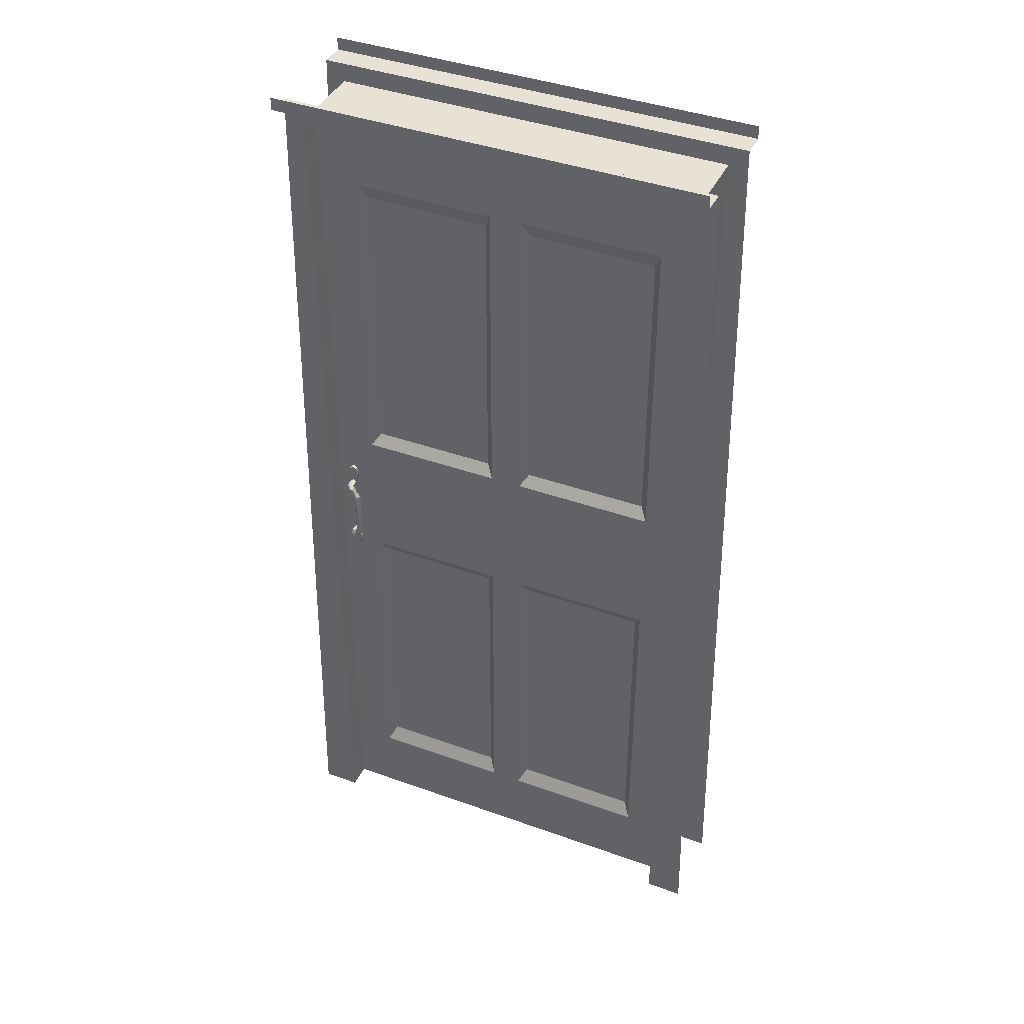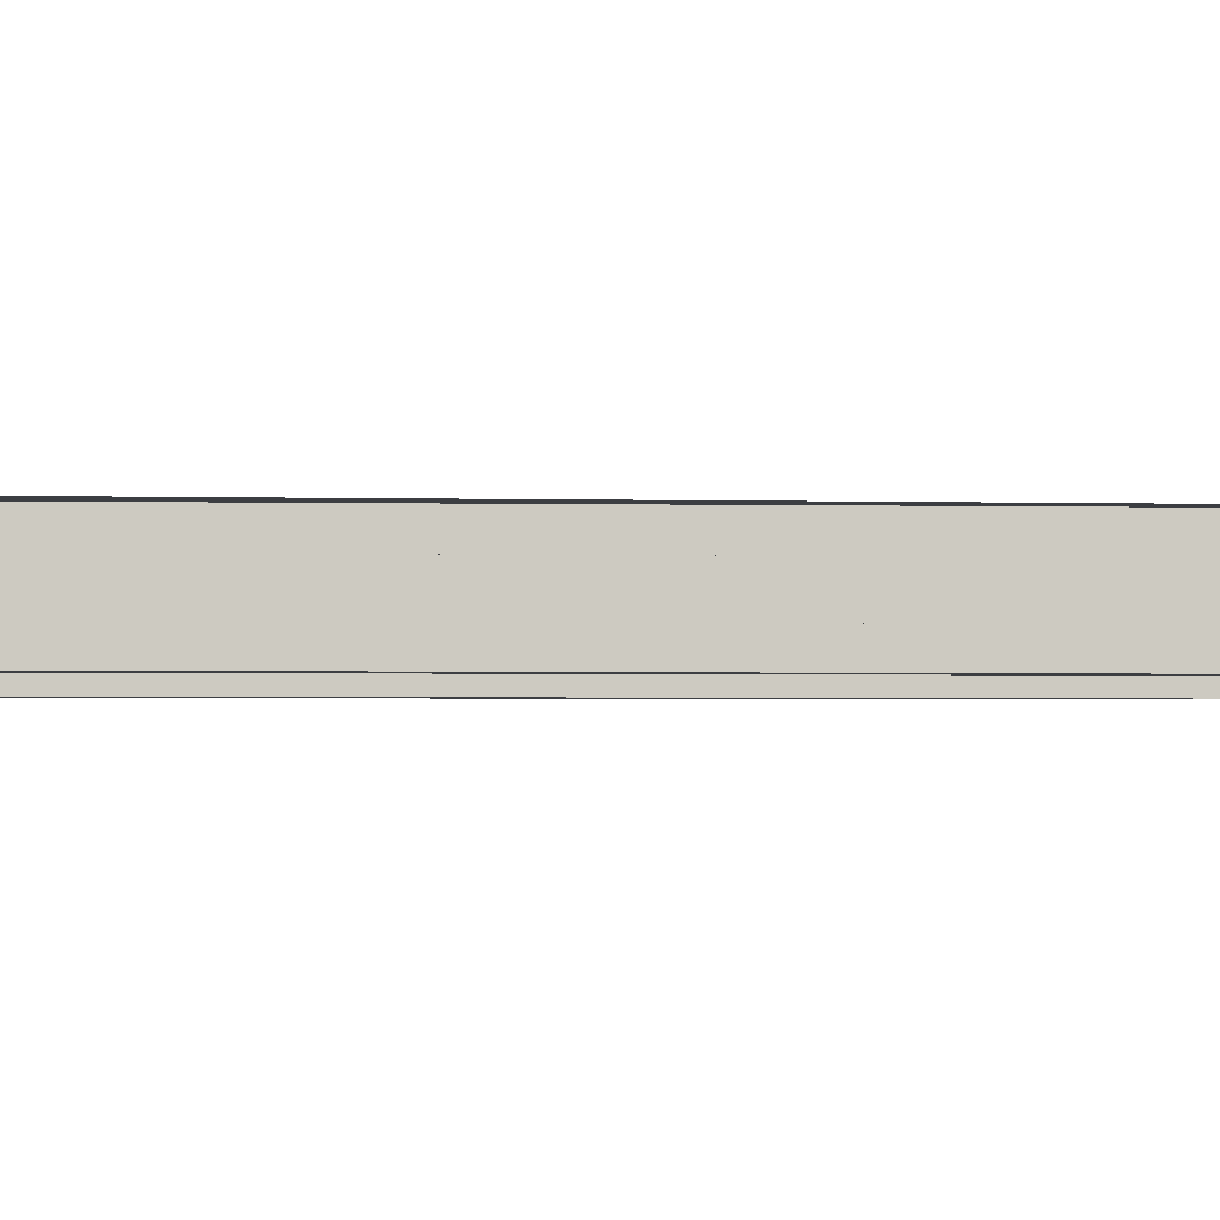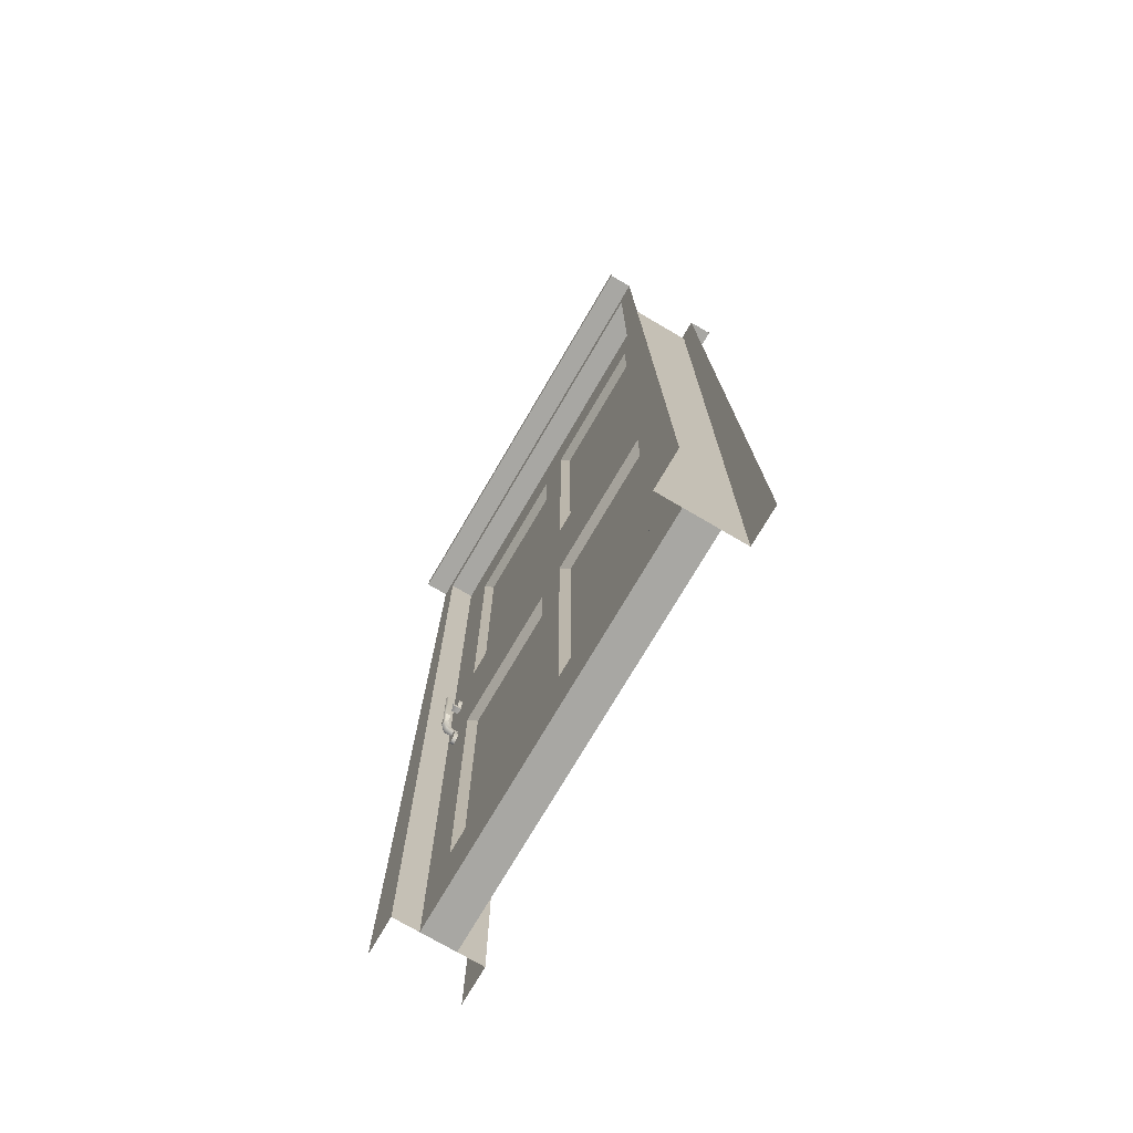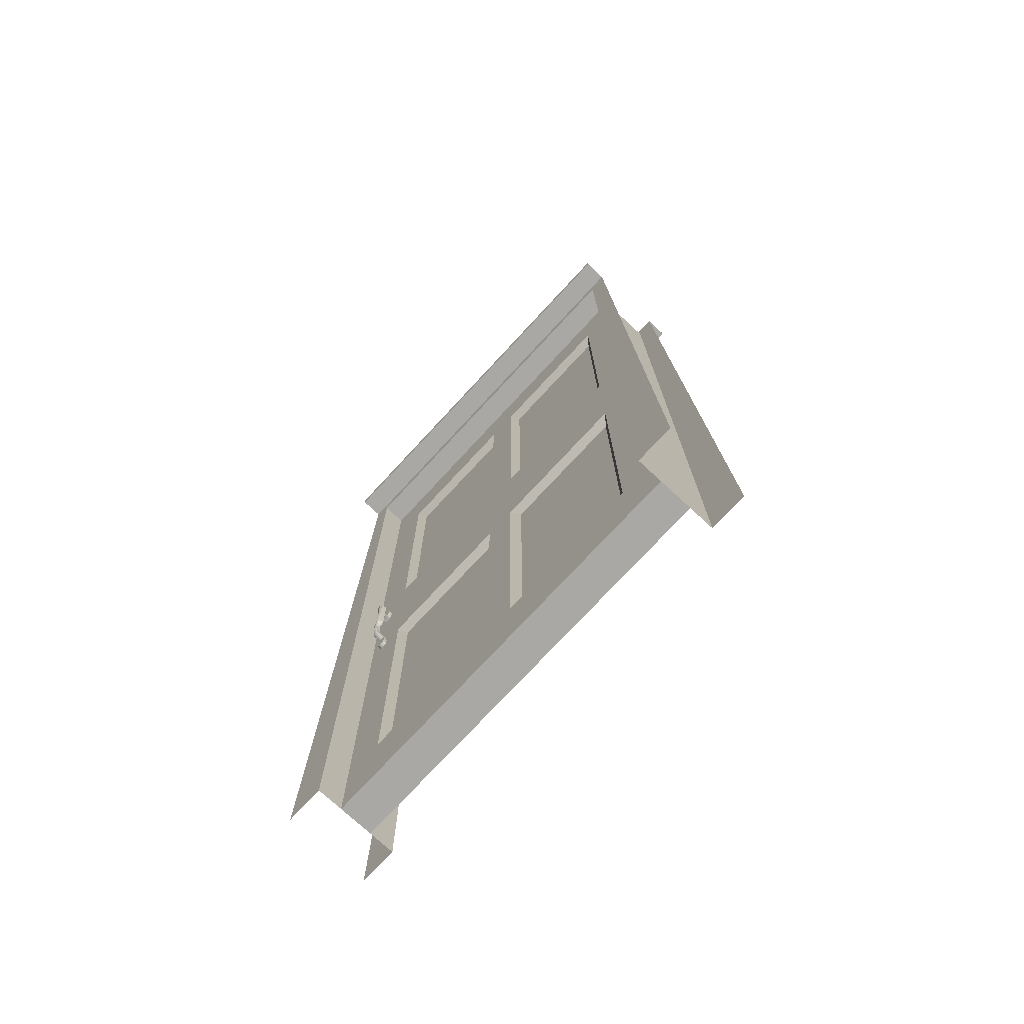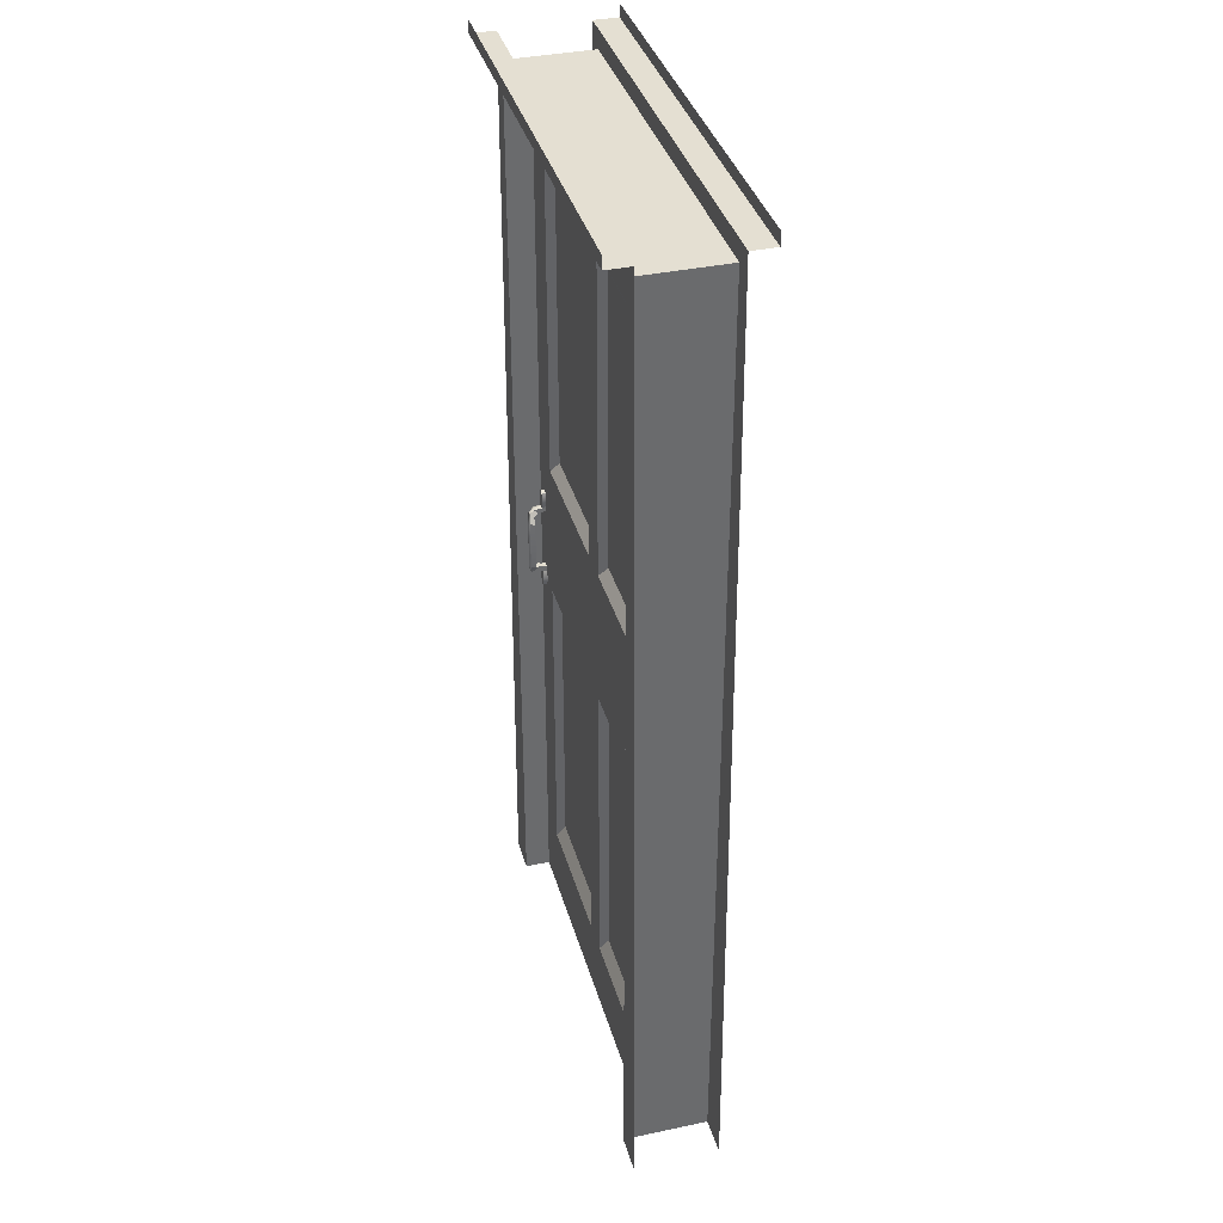
<metadata>
{"format":"obj","ext":"obj","renderer":"f3d","projection":"perspective","resolution":1024,"background":"white","views":[{"elev":40.4,"azim":-156.1,"up":"+Y"},{"elev":-3.0,"azim":86.3,"up":"+Z"},{"elev":-74.5,"azim":-120.4,"up":"+Y"},{"elev":-74.9,"azim":-132.8,"up":"+Y"},{"elev":36.9,"azim":-105.3,"up":"+Y"}]}
</metadata>
<code>
g default
v -16.5 0 3.523
v 16.5 0 3.523
v -16.5 78 3.523
v 16.5 78 3.523
v -16.5 78 -3.523
v 16.5 78 -3.523
v -16.5 0 -3.523
v 16.5 0 -3.523
v -18.06 79.56 3.523
v 18.06 79.56 3.523
v -18.06 79.56 -3.523
v 18.06 79.56 -3.523
v -19.62 -0 3.523
v 19.62 -0 3.523
v -19.62 -0 -3.523
v 19.62 -0 -3.523
v -18.06 79.56 5.546
v 18.06 79.56 5.546
v -18.06 79.56 -5.546
v 18.06 79.56 -5.546
v -18.06 80.62 5.546
v 18.06 80.62 5.546
v -18.06 80.62 -5.546
v 18.06 80.62 -5.546
g pCube59
f 3 5 6 4
f 2 4 6 8
f 7 5 3 1
f 3 4 10 9
f 6 5 11 12
f 1 3 9 13
f 4 2 14 10
f 5 7 15 11
f 8 6 12 16
f 9 10 18 17
f 12 11 19 20
f 17 18 22 21
f 20 19 23 24
g default
v 14.24 37.15 2.877
v 14.57 37.15 2.857
v 14.63 37.15 2.482
v 14.12 37.15 2.482
v 14.92 40.24 1.726
v 15.43 40.24 1.726
v 15.43 39.87 1.726
v 14.92 39.87 1.726
v 14.92 34.44 1.726
v 15.43 34.44 1.726
v 15.43 34.07 1.726
v 14.92 34.07 1.726
v 14.92 40.36 1.379
v 15.43 40.36 1.379
v 15.43 39.87 1.379
v 14.92 39.87 1.379
v 14.92 34.44 1.379
v 15.43 34.44 1.379
v 15.43 33.95 1.379
v 14.92 33.95 1.379
v 14.68 40.98 1.726
v 15.66 40.98 1.726
v 15.66 40.98 1.379
v 14.68 40.98 1.379
v 14.68 33.33 1.726
v 15.66 33.33 1.726
v 14.68 33.33 1.379
v 15.66 33.33 1.379
v 14.88 41.65 1.726
v 15.47 41.65 1.726
v 15.47 41.65 1.379
v 14.88 41.65 1.379
v 14.88 32.66 1.726
v 15.47 32.66 1.726
v 14.88 32.66 1.379
v 15.47 32.66 1.379
v 15.17 33.95 1.726
v 15.17 33.33 1.726
v 15.17 32.47 1.726
v 15.17 32.47 1.379
v 15.17 34.44 1.379
v 15.17 34.44 1.726
v 14.37 37.15 2.482
v 15.17 39.87 1.726
v 15.17 39.87 1.379
v 15.17 41.84 1.379
v 15.17 41.84 1.726
v 15.17 40.98 1.726
v 15.17 40.36 1.726
v 14.37 37.15 3.025
v 14.28 35.04 2.877
v 14.53 34.52 2.762
v 14.6 34.65 2.924
v 14.37 35.19 3.025
v 14.28 39.27 2.877
v 14.53 39.79 2.762
v 14.6 39.66 2.924
v 14.37 39.12 3.025
v 14.16 39.21 2.482
v 14.54 39.66 2.462
v 14.37 39.09 2.482
v 14.71 39.56 2.465
v 14.16 35.1 2.482
v 14.54 34.65 2.462
v 14.71 34.75 2.465
v 14.37 35.22 2.482
v 14.53 38.95 2.857
v 14.74 39.47 2.768
v 14.89 39.46 2.467
v 14.59 38.95 2.482
v 14.74 34.84 2.768
v 14.53 35.36 2.857
v 14.59 35.36 2.482
v 14.89 34.85 2.467
v 14.92 40.14 2.387
v 14.69 40.03 2.777
v 15.17 40.26 2.362
v 14.96 39.98 2.843
v 15.43 40.14 2.394
v 15.09 39.75 2.682
v 15.43 39.79 2.102
v 15.09 39.55 2.458
v 14.92 39.8 2.07
v 15.17 39.8 2.036
v 14.78 39.59 2.461
v 14.92 34.51 2.07
v 15.17 34.51 2.036
v 14.78 34.72 2.461
v 15.43 34.52 2.102
v 15.09 34.76 2.458
v 15.43 34.17 2.394
v 15.09 34.56 2.682
v 14.92 34.17 2.387
v 14.69 34.28 2.777
v 15.17 34.05 2.362
v 14.96 34.33 2.843
v 14.24 37.15 -2.877
v 14.57 37.15 -2.857
v 14.63 37.15 -2.482
v 14.12 37.15 -2.482
v 14.92 40.24 -1.726
v 15.42 40.24 -1.726
v 15.42 39.87 -1.726
v 14.92 39.87 -1.726
v 14.92 34.44 -1.726
v 15.42 34.44 -1.726
v 15.42 34.07 -1.726
v 14.92 34.07 -1.726
v 14.92 40.36 -1.379
v 15.42 40.36 -1.379
v 15.42 39.87 -1.379
v 14.92 39.87 -1.379
v 14.92 34.44 -1.379
v 15.42 34.44 -1.379
v 15.42 33.95 -1.379
v 14.92 33.95 -1.379
v 14.68 40.98 -1.726
v 15.66 40.98 -1.726
v 15.66 40.98 -1.379
v 14.68 40.98 -1.379
v 14.68 33.33 -1.726
v 15.66 33.33 -1.726
v 14.68 33.33 -1.379
v 15.66 33.33 -1.379
v 14.88 41.65 -1.726
v 15.47 41.65 -1.726
v 15.47 41.65 -1.379
v 14.88 41.65 -1.379
v 14.88 32.66 -1.726
v 15.47 32.66 -1.726
v 14.88 32.66 -1.379
v 15.47 32.66 -1.379
v 15.17 33.95 -1.726
v 15.17 33.33 -1.726
v 15.17 32.47 -1.726
v 15.17 32.47 -1.379
v 15.17 34.44 -1.379
v 15.17 34.44 -1.726
v 14.37 37.15 -2.482
v 15.17 39.87 -1.726
v 15.17 39.87 -1.379
v 15.17 41.84 -1.379
v 15.17 41.84 -1.726
v 15.17 40.98 -1.726
v 15.17 40.36 -1.726
v 14.37 37.15 -3.025
v 14.28 35.04 -2.877
v 14.53 34.52 -2.762
v 14.6 34.65 -2.924
v 14.37 35.19 -3.025
v 14.28 39.27 -2.877
v 14.53 39.79 -2.762
v 14.6 39.66 -2.924
v 14.37 39.12 -3.025
v 14.16 39.21 -2.482
v 14.54 39.66 -2.462
v 14.37 39.09 -2.482
v 14.71 39.56 -2.465
v 14.16 35.1 -2.482
v 14.54 34.65 -2.462
v 14.71 34.75 -2.465
v 14.37 35.22 -2.482
v 14.53 38.95 -2.857
v 14.74 39.47 -2.768
v 14.89 39.46 -2.467
v 14.59 38.95 -2.482
v 14.74 34.84 -2.768
v 14.53 35.36 -2.857
v 14.59 35.36 -2.482
v 14.89 34.85 -2.467
v 14.92 40.14 -2.387
v 14.69 40.03 -2.777
v 15.17 40.26 -2.362
v 14.96 39.98 -2.843
v 15.42 40.14 -2.394
v 15.09 39.75 -2.682
v 15.42 39.79 -2.102
v 15.09 39.55 -2.458
v 14.92 39.8 -2.07
v 15.17 39.8 -2.036
v 14.78 39.59 -2.461
v 14.92 34.51 -2.07
v 15.17 34.51 -2.036
v 14.78 34.72 -2.461
v 15.42 34.52 -2.102
v 15.09 34.76 -2.458
v 15.42 34.17 -2.394
v 15.09 34.56 -2.682
v 14.92 34.17 -2.387
v 14.69 34.28 -2.777
v 15.17 34.05 -2.362
v 14.96 34.33 -2.843
v -16.5 0 1.401
v 16.5 0 1.401
v -16.5 78 1.401
v 16.5 78 1.401
v -16.5 78 -1.401
v 16.5 78 -1.401
v -16.5 0 -1.401
v 16.5 0 -1.401
v -16.5 44.84 -1.401
v 16.5 44.84 -1.401
v 16.5 44.84 1.401
v -16.5 44.84 1.401
v -16.5 33.16 1.401
v 16.5 33.16 1.401
v 16.5 33.16 -1.401
v -16.5 33.16 -1.401
v 13.2 0 1.401
v 13.2 33.16 1.401
v 13.2 44.84 1.401
v 13.2 78 1.401
v 13.2 78 -1.401
v 13.2 44.84 -1.401
v 13.2 33.16 -1.401
v 13.2 0 -1.401
v -13.2 0 1.401
v -13.2 0 -1.401
v -13.2 33.16 -1.401
v -13.2 44.84 -1.401
v -13.2 78 -1.401
v -13.2 78 1.401
v -13.2 44.84 1.401
v -13.2 33.16 1.401
v -16.5 71.76 -1.401
v -13.2 71.76 -1.401
v 13.2 71.76 -1.401
v 16.5 71.76 -1.401
v 16.5 71.76 1.401
v 13.2 71.76 1.401
v -13.2 71.76 1.401
v -16.5 71.76 1.401
v -16.5 6.24 1.401
v -13.2 6.24 1.401
v 13.2 6.24 1.401
v 16.5 6.24 1.401
v 16.5 6.24 -1.401
v 13.2 6.24 -1.401
v -13.2 6.24 -1.401
v -16.5 6.24 -1.401
v 1.32 0 1.401
v 1.32 0 -1.401
v 1.32 6.24 -1.401
v 1.32 33.16 -1.401
v 1.32 44.84 -1.401
v 1.32 71.76 -1.401
v 1.32 78 -1.401
v 1.32 78 1.401
v 1.32 71.76 1.401
v 1.32 44.84 1.401
v 1.32 33.16 1.401
v 1.32 6.24 1.401
v -1.32 0 1.401
v -1.32 0 -1.401
v -1.32 6.24 -1.401
v -1.32 33.16 -1.401
v -1.32 44.84 -1.401
v -1.32 71.76 -1.401
v -1.32 78 -1.401
v -1.32 78 1.401
v -1.32 71.76 1.401
v -1.32 44.84 1.401
v -1.32 33.16 1.401
v -1.32 6.24 1.401
v 1.975 45.88 -0.773
v 1.975 70.38 -0.773
v 12.54 70.38 -0.773
v 12.54 45.88 -0.773
v 12.54 70.38 0.773
v 1.975 70.38 0.773
v 1.975 45.88 0.773
v 12.54 45.88 0.773
v 1.975 32.12 0.773
v 1.975 7.617 0.773
v 12.54 7.617 0.773
v 12.54 32.12 0.773
v 12.54 7.617 -0.773
v 1.975 7.617 -0.773
v 1.975 32.12 -0.773
v 12.54 32.12 -0.773
v -1.975 7.617 -0.773
v -1.975 32.12 -0.773
v -12.54 7.617 -0.773
v -12.54 32.12 -0.773
v -12.54 45.88 -0.773
v -12.54 70.38 -0.773
v -1.975 70.38 -0.773
v -1.975 45.88 -0.773
v -1.975 70.38 0.773
v -1.975 45.88 0.773
v -12.54 70.38 0.773
v -12.54 45.88 0.773
v -12.54 32.12 0.773
v -12.54 7.617 0.773
v -1.975 7.617 0.773
v -1.975 32.12 0.773
g pCube57
f 70 71 54 55
f 30 31 39 38
f 31 68 69 39
f 32 29 37 40
f 65 66 34 42
f 34 35 43 42
f 58 63 64 60
f 36 33 41 44
f 72 73 30 46
f 30 38 47 46
f 37 29 45 48
f 35 61 62 50
f 36 44 51 49
f 43 35 50 52
f 71 72 46 54
f 46 47 55 54
f 48 45 53 56
f 50 62 63 58
f 49 51 59 57
f 52 50 58 60
f 62 61 36 49
f 63 62 49 57
f 64 63 57 59
f 33 66 65 41
f 69 68 32 40
f 53 71 70 56
f 45 72 71 53
f 29 73 72 45
f 75 76 77 78
f 76 75 87 88
f 78 77 95 96
f 79 80 84 83
f 80 79 82 81
f 81 82 91 92
f 83 84 86 85
f 85 86 93 94
f 88 87 90 89
f 89 90 97 98
f 92 91 94 93
f 96 95 98 97
f 82 74 26 91
f 67 85 94 27
f 26 27 94 91
f 28 25 79 83
f 74 78 96 26
f 96 97 27 26
f 90 67 27 97
f 87 75 25 28
f 28 67 90 87
f 83 85 67 28
f 25 74 82 79
f 75 78 74 25
f 99 100 102 101
f 100 99 107 84
f 101 102 104 103
f 103 104 106 105
f 105 106 109 108
f 84 107 108 109
f 110 88 112 111
f 88 110 117 118
f 111 112 114 113
f 113 114 116 115
f 115 116 120 119
f 118 117 119 120
f 73 101 103 30
f 103 105 31 30
f 105 108 68 31
f 107 99 29 32
f 66 111 113 34
f 113 115 35 34
f 115 119 61 35
f 117 110 33 36
f 61 119 117 36
f 110 111 66 33
f 68 108 107 32
f 99 101 73 29
f 102 81 92 104
f 92 93 106 104
f 93 86 109 106
f 84 80 100
f 112 89 98 114
f 98 95 116 114
f 95 77 120 116
f 76 88 118
f 120 77 76 118
f 88 89 112
f 109 86 84
f 80 81 102 100
f 166 151 150 167
f 126 134 135 127
f 127 135 165 164
f 128 136 133 125
f 161 138 130 162
f 130 138 139 131
f 154 156 160 159
f 132 140 137 129
f 168 142 126 169
f 126 142 143 134
f 133 144 141 125
f 131 146 158 157
f 132 145 147 140
f 139 148 146 131
f 167 150 142 168
f 142 150 151 143
f 144 152 149 141
f 146 154 159 158
f 145 153 155 147
f 148 156 154 146
f 158 145 132 157
f 159 153 145 158
f 160 155 153 159
f 129 137 161 162
f 165 136 128 164
f 149 152 166 167
f 141 149 167 168
f 125 141 168 169
f 171 174 173 172
f 172 184 183 171
f 174 192 191 173
f 175 179 180 176
f 176 177 178 175
f 177 188 187 178
f 179 181 182 180
f 181 190 189 182
f 184 185 186 183
f 185 194 193 186
f 188 189 190 187
f 192 193 194 191
f 178 187 122 170
f 163 123 190 181
f 122 187 190 123
f 124 179 175 121
f 170 122 192 174
f 192 122 123 193
f 186 193 123 163
f 183 124 121 171
f 124 183 186 163
f 179 124 163 181
f 121 175 178 170
f 171 121 170 174
f 195 197 198 196
f 196 180 203 195
f 197 199 200 198
f 199 201 202 200
f 201 204 205 202
f 180 205 204 203
f 206 207 208 184
f 184 214 213 206
f 207 209 210 208
f 209 211 212 210
f 211 215 216 212
f 214 216 215 213
f 169 126 199 197
f 199 126 127 201
f 201 127 164 204
f 203 128 125 195
f 162 130 209 207
f 209 130 131 211
f 211 131 157 215
f 213 132 129 206
f 157 132 213 215
f 206 129 162 207
f 164 128 203 204
f 195 125 169 197
f 198 200 188 177
f 188 200 202 189
f 189 202 205 182
f 180 196 176
f 208 210 194 185
f 194 210 212 191
f 191 212 216 173
f 172 214 184
f 216 214 172 173
f 184 208 185
f 205 180 182
f 176 196 198 177
f 234 235 274 275
f 271 272 236 237
f 268 269 238 239
f 265 266 240 233
f 231 226 227 230
f 228 225 232 229
f 289 290 291 292
f 227 226 252 253
f 293 294 295 296
f 225 228 256 249
f 297 298 299 300
f 260 261 231 230
f 301 302 303 304
f 264 257 229 232
f 230 234 259 260
f 227 235 234 230
f 253 254 235 227
f 237 236 220 222
f 226 238 251 252
f 238 226 231 239
f 261 262 239 231
f 233 240 224 218
f 223 242 241 217
f 232 243 263 264
f 232 225 244 243
f 249 250 244 225
f 219 246 245 221
f 228 247 255 256
f 247 228 229 248
f 257 258 248 229
f 221 245 250 249
f 237 251 270 271
f 252 251 237 222
f 253 252 222 220
f 236 254 253 220
f 272 273 254 236
f 256 255 246 219
f 249 256 219 221
f 217 241 258 257
f 233 259 276 265
f 260 259 233 218
f 218 224 261 260
f 240 262 261 224
f 266 267 262 240
f 264 263 242 223
f 223 217 257 264
f 266 265 277 278
f 279 267 266 278
f 280 268 267 279
f 269 268 280 281
f 270 269 281 282
f 271 270 282 283
f 272 271 283 284
f 285 273 272 284
f 286 274 273 285
f 275 274 286 287
f 276 275 287 288
f 265 276 288 277
f 241 242 278 277
f 242 263 279 278
f 306 305 307 308
f 243 244 281 280
f 309 310 311 312
f 283 282 250 245
f 245 246 284 283
f 246 255 285 284
f 314 313 315 316
f 286 247 248 287
f 317 318 319 320
f 277 288 258 241
f 269 270 290 289
f 270 251 291 290
f 251 238 292 291
f 238 269 289 292
f 254 273 294 293
f 273 274 295 294
f 274 235 296 295
f 235 254 293 296
f 275 276 298 297
f 276 259 299 298
f 259 234 300 299
f 234 275 297 300
f 262 267 302 301
f 267 268 303 302
f 268 239 304 303
f 239 262 301 304
f 280 279 305 306
f 279 263 307 305
f 263 243 308 307
f 243 280 306 308
f 244 250 310 309
f 250 282 311 310
f 282 281 312 311
f 281 244 309 312
f 286 285 313 314
f 285 255 315 313
f 255 247 316 315
f 247 286 314 316
f 248 258 318 317
f 258 288 319 318
f 288 287 320 319
f 287 248 317 320

</code>
